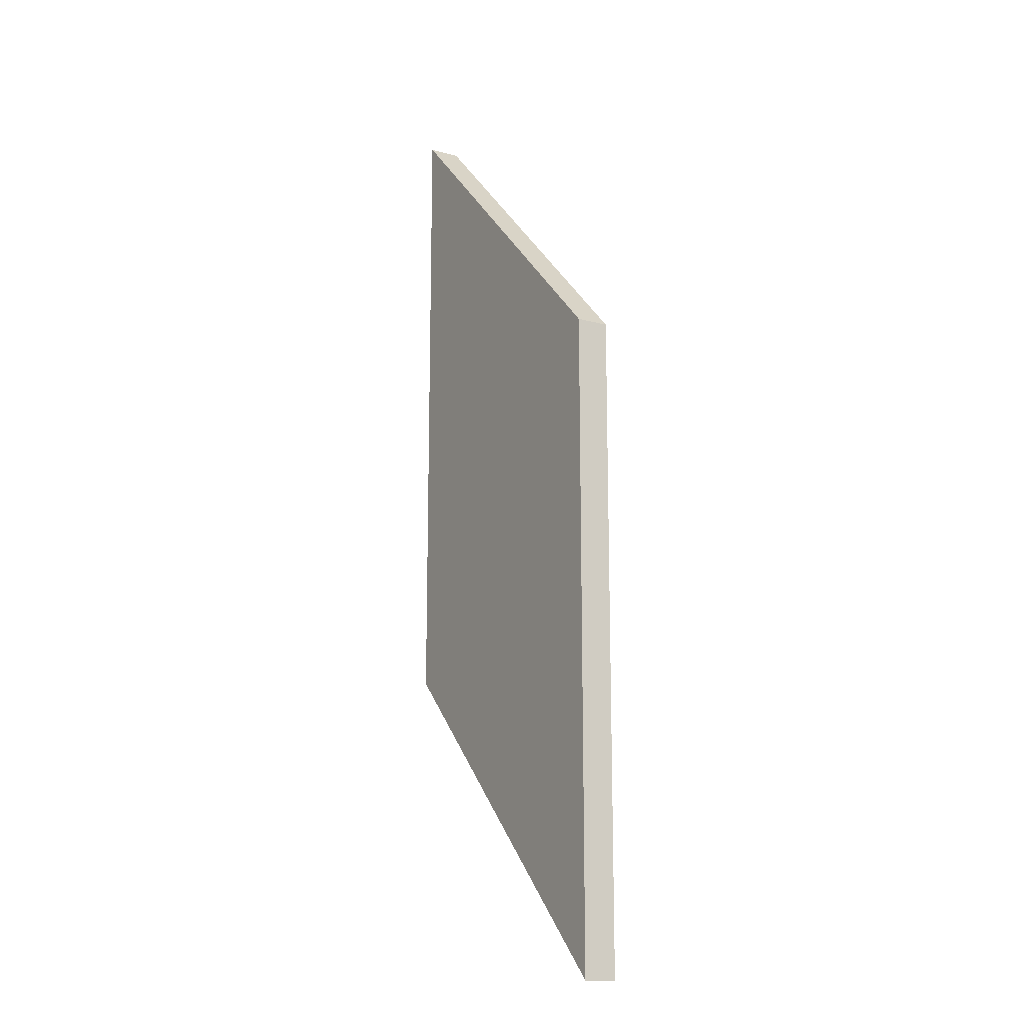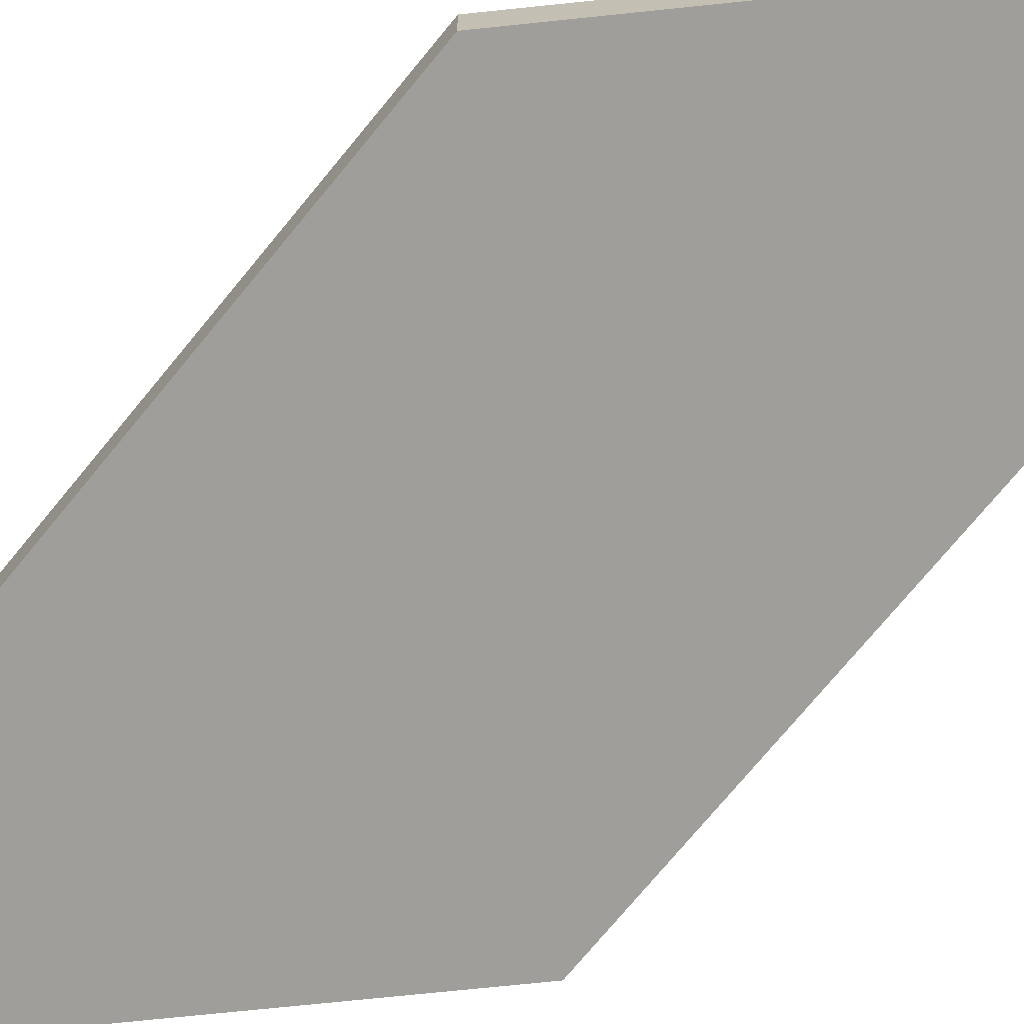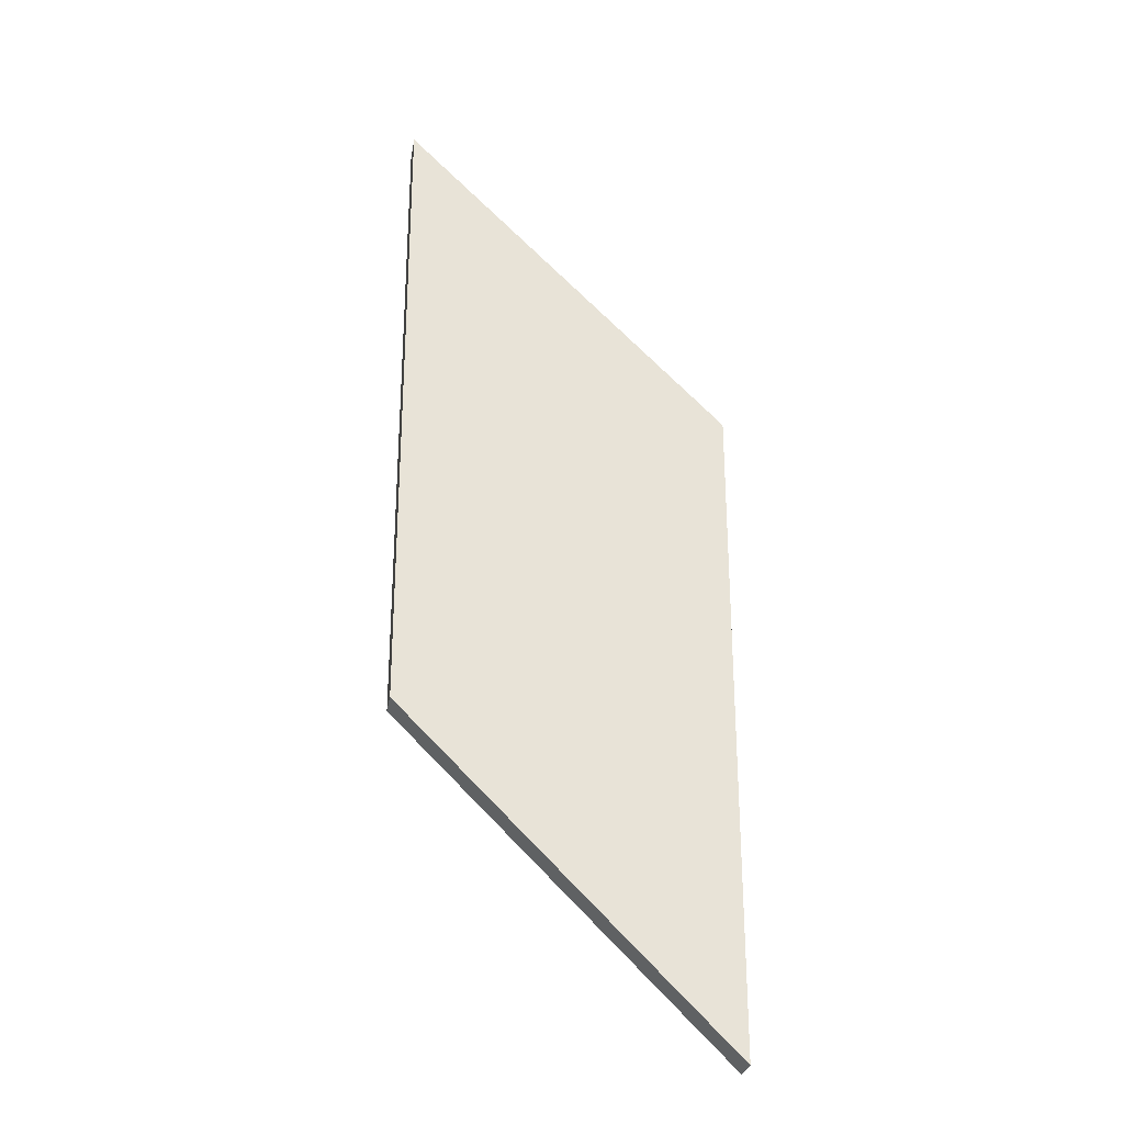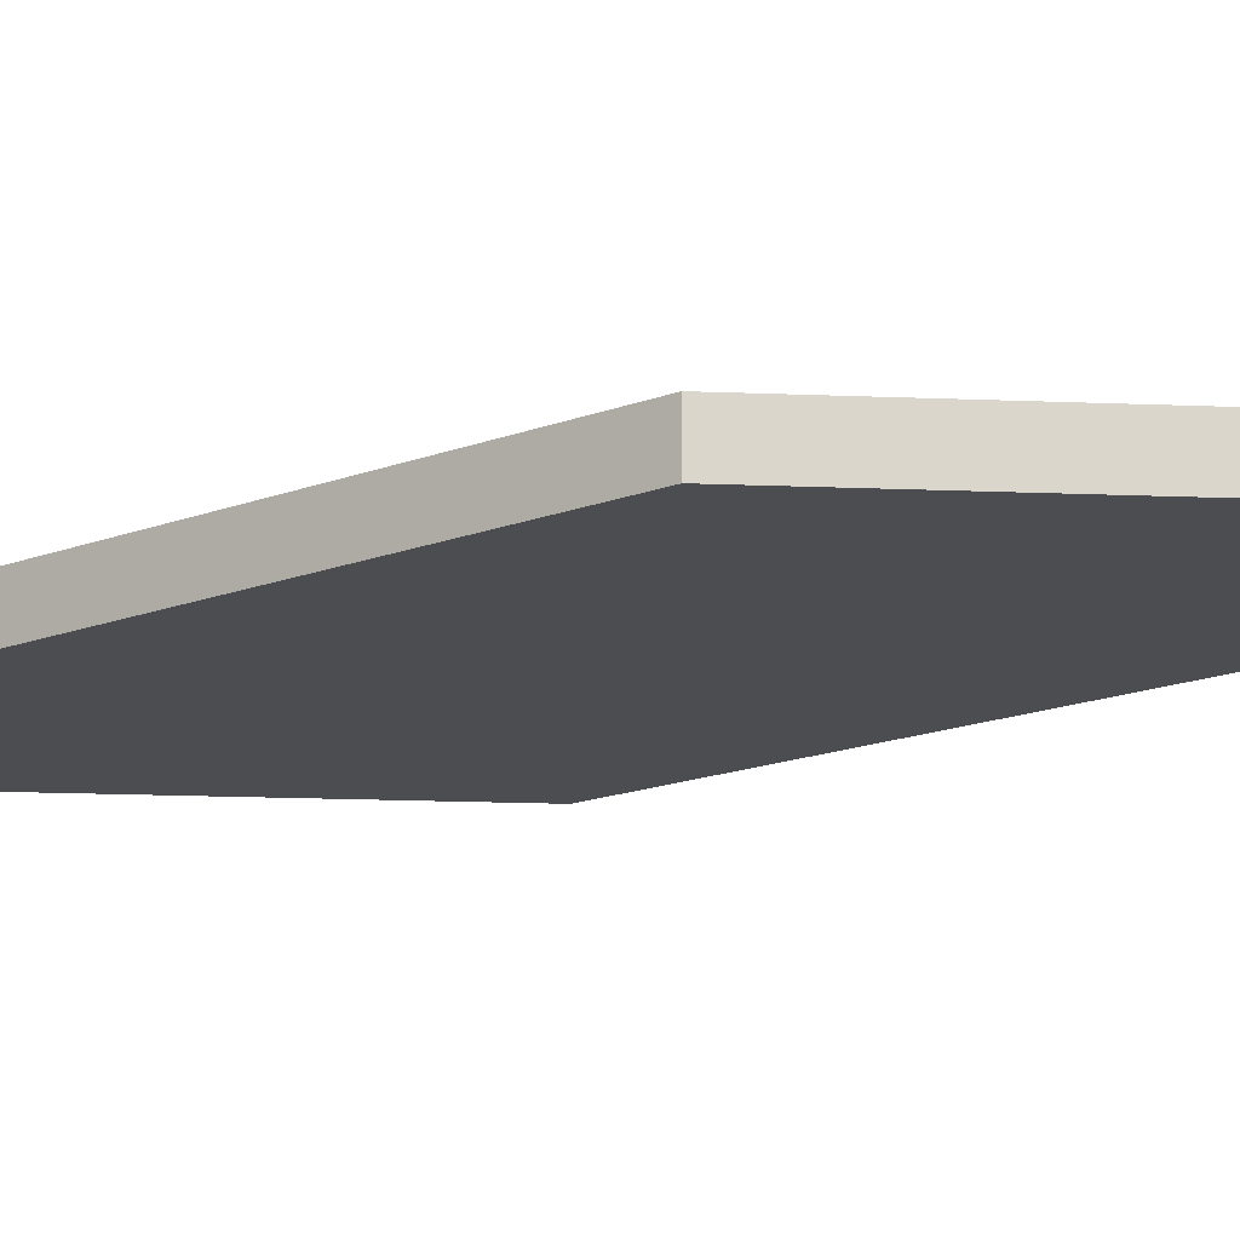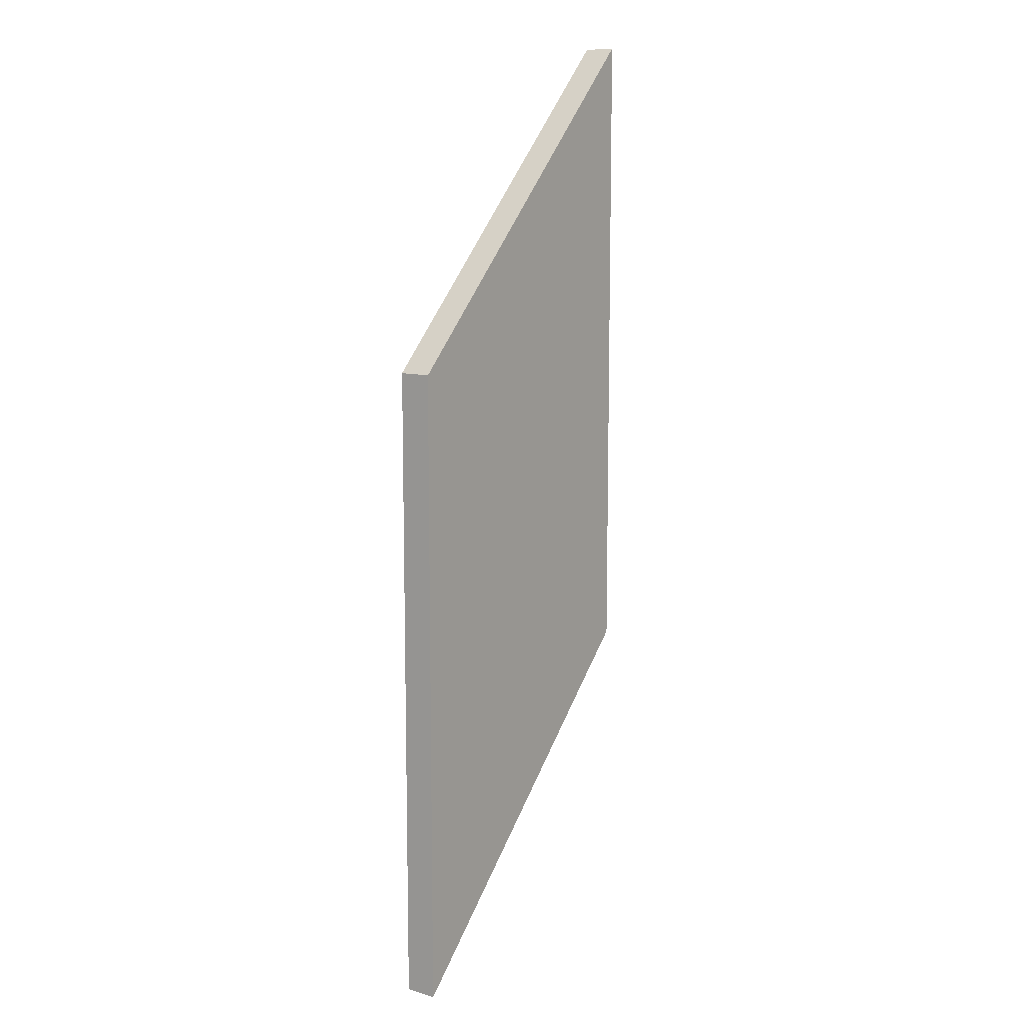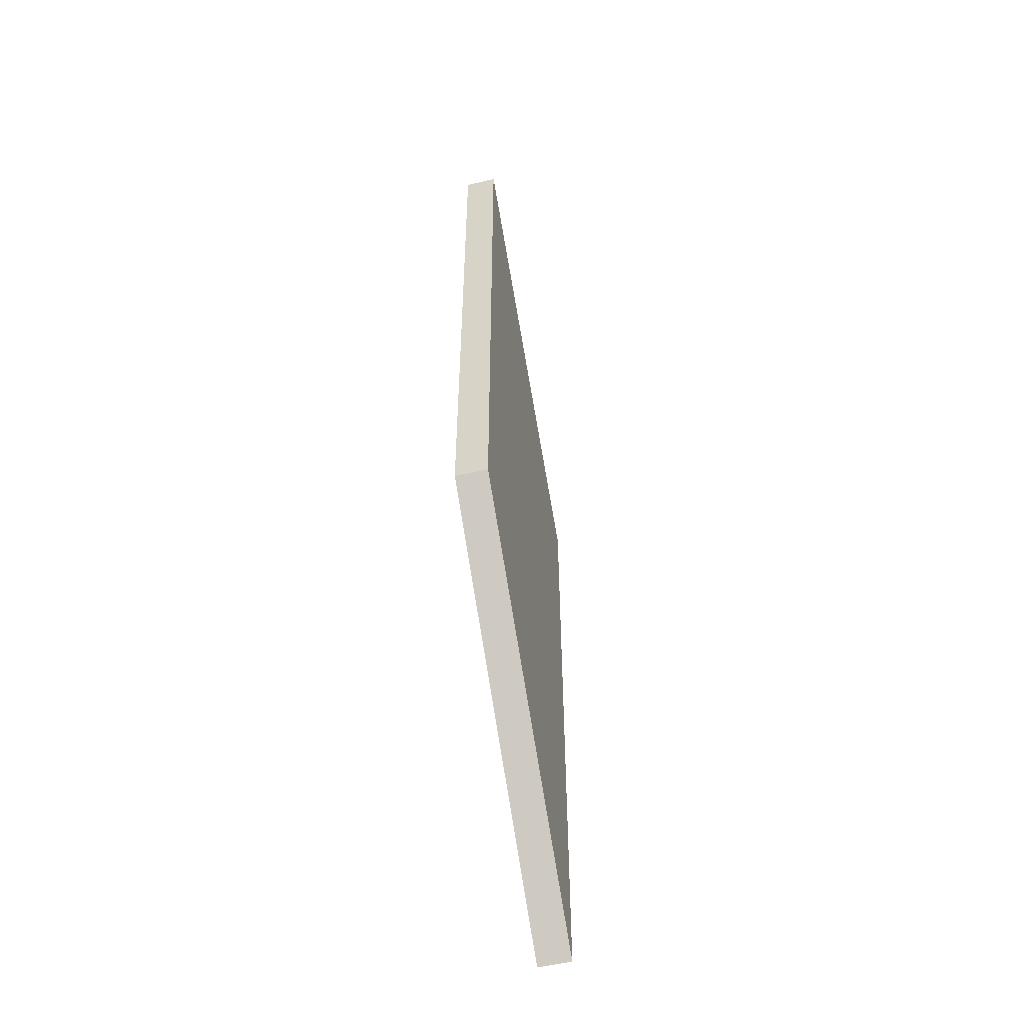
<metadata>
{"format":"obj","ext":"obj","renderer":"f3d","projection":"perspective","resolution":1024,"background":"white","views":[{"elev":-15.1,"azim":-120.2,"up":"+Z"},{"elev":-70.8,"azim":141.0,"up":"+Y"},{"elev":-28.0,"azim":170.7,"up":"+Z"},{"elev":-15.6,"azim":129.8,"up":"+Y"},{"elev":10.7,"azim":-54.1,"up":"+Z"},{"elev":-55.3,"azim":103.7,"up":"+Z"}]}
</metadata>
<code>
o Trapeze_Plane.006
v -0.25 -0.025 -0.75
v -0.25 -0.025 0.25
v 0.25 -0.025 0.75
v 0.25 -0.025 -0.25
v 0.25 0.025 -0.25
v -0.25 0.025 -0.75
v -0.25 0.025 0.25
v 0.25 0.025 0.75
f 1 4 3 2
f 3 4 5 8
f 1 2 7 6
f 2 3 8 7
f 4 1 6 5
f 5 6 7 8

</code>
